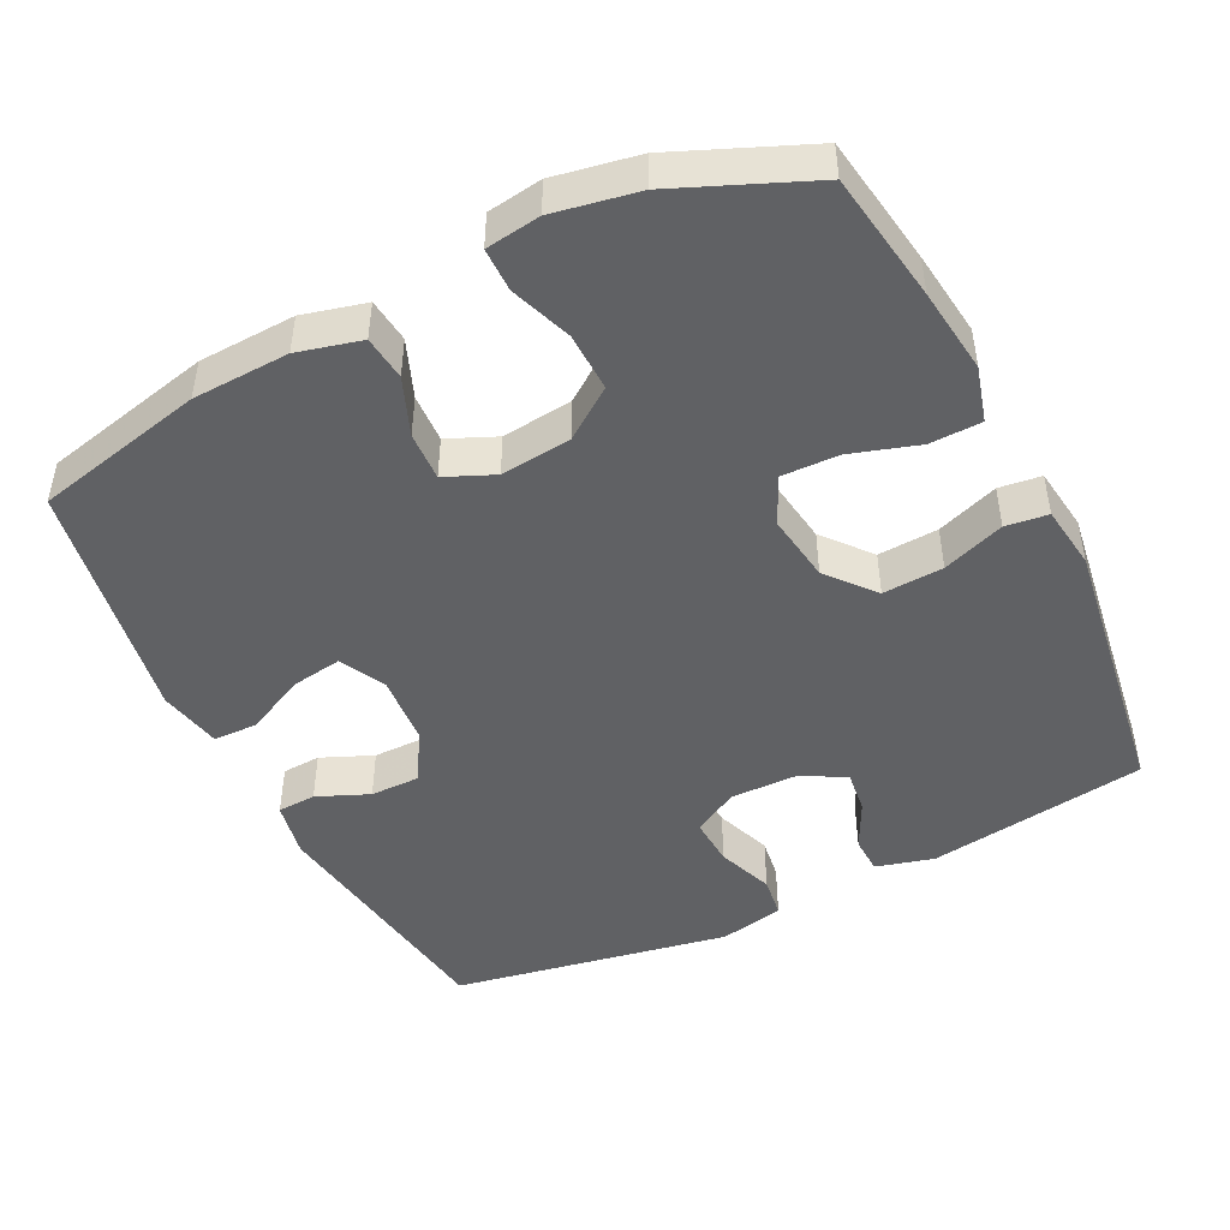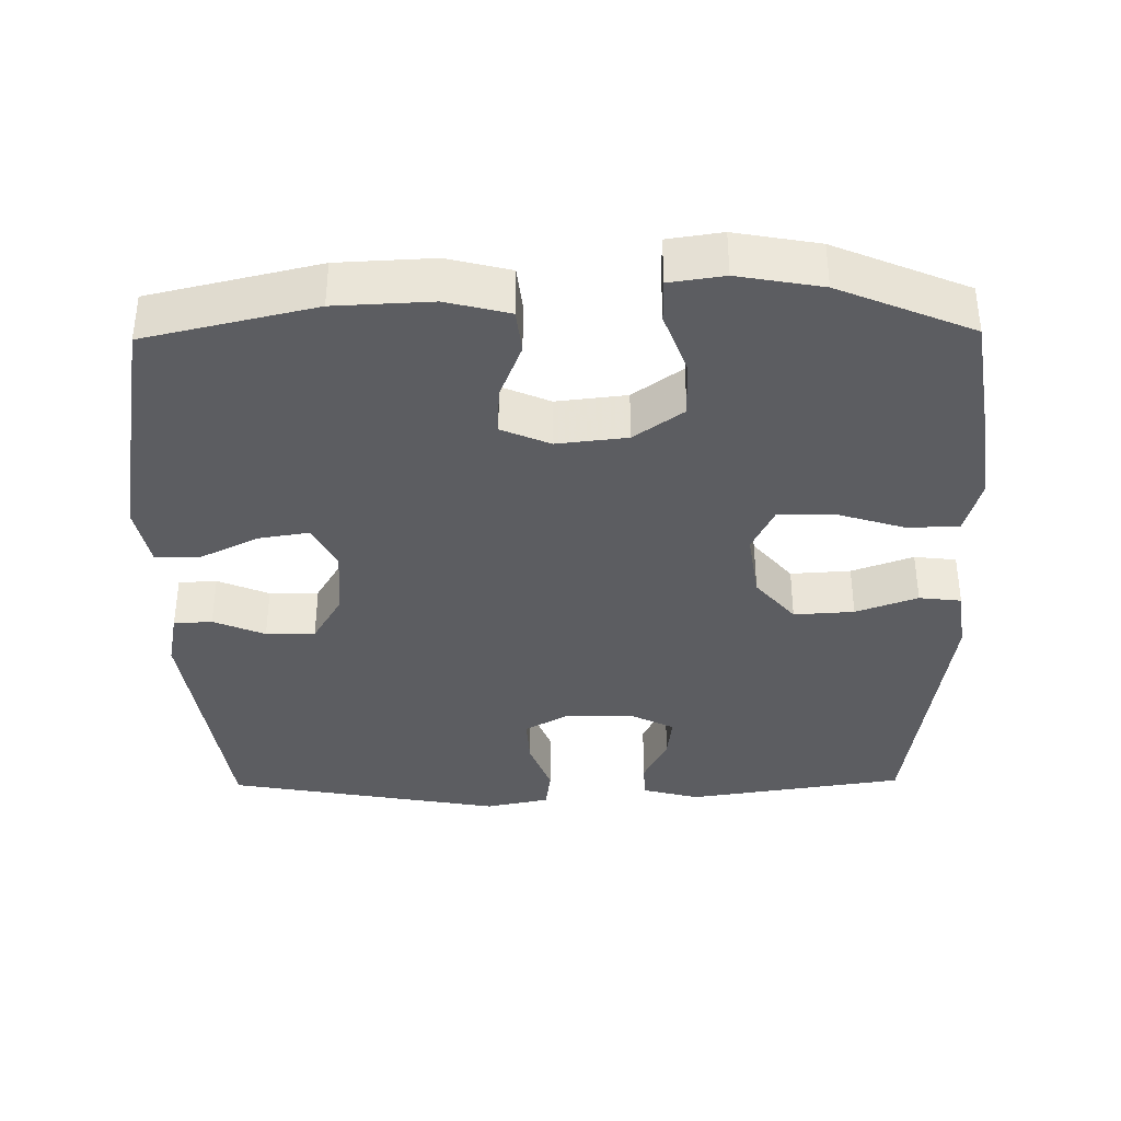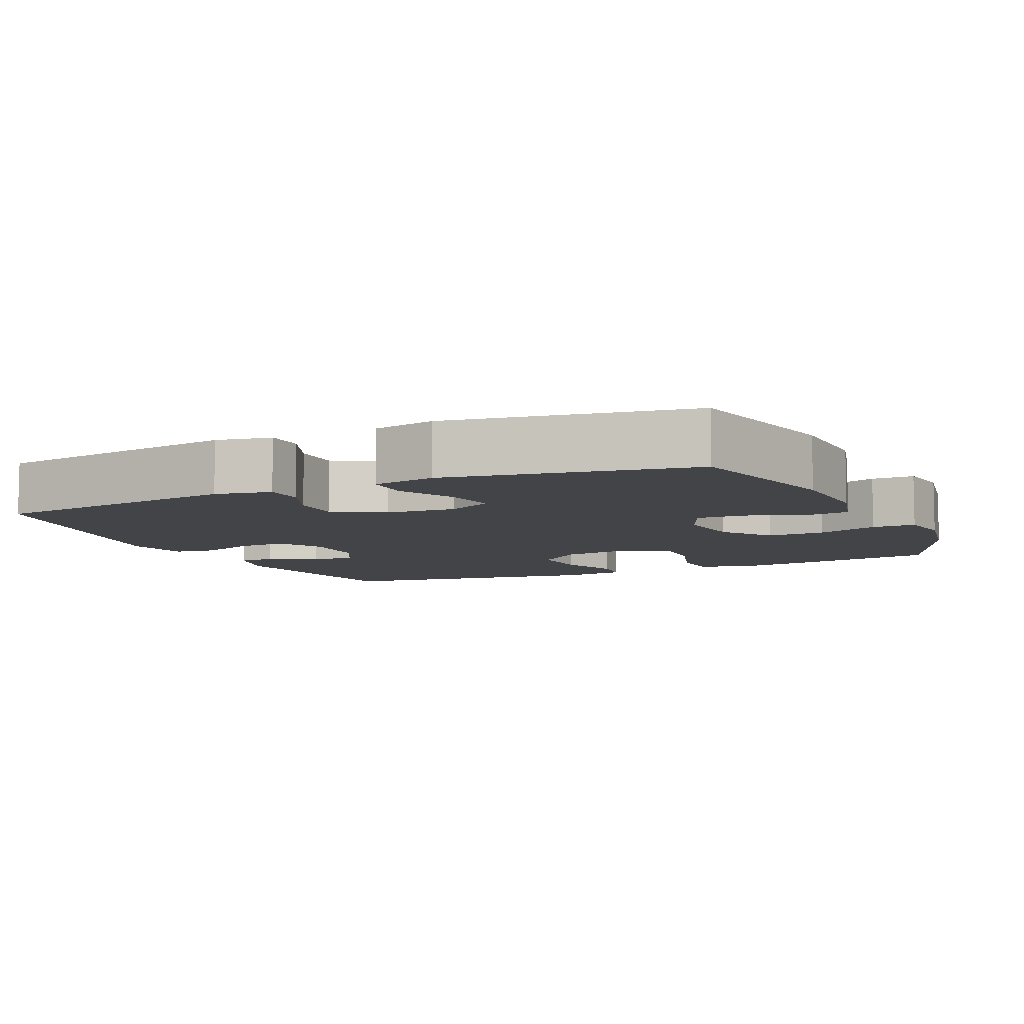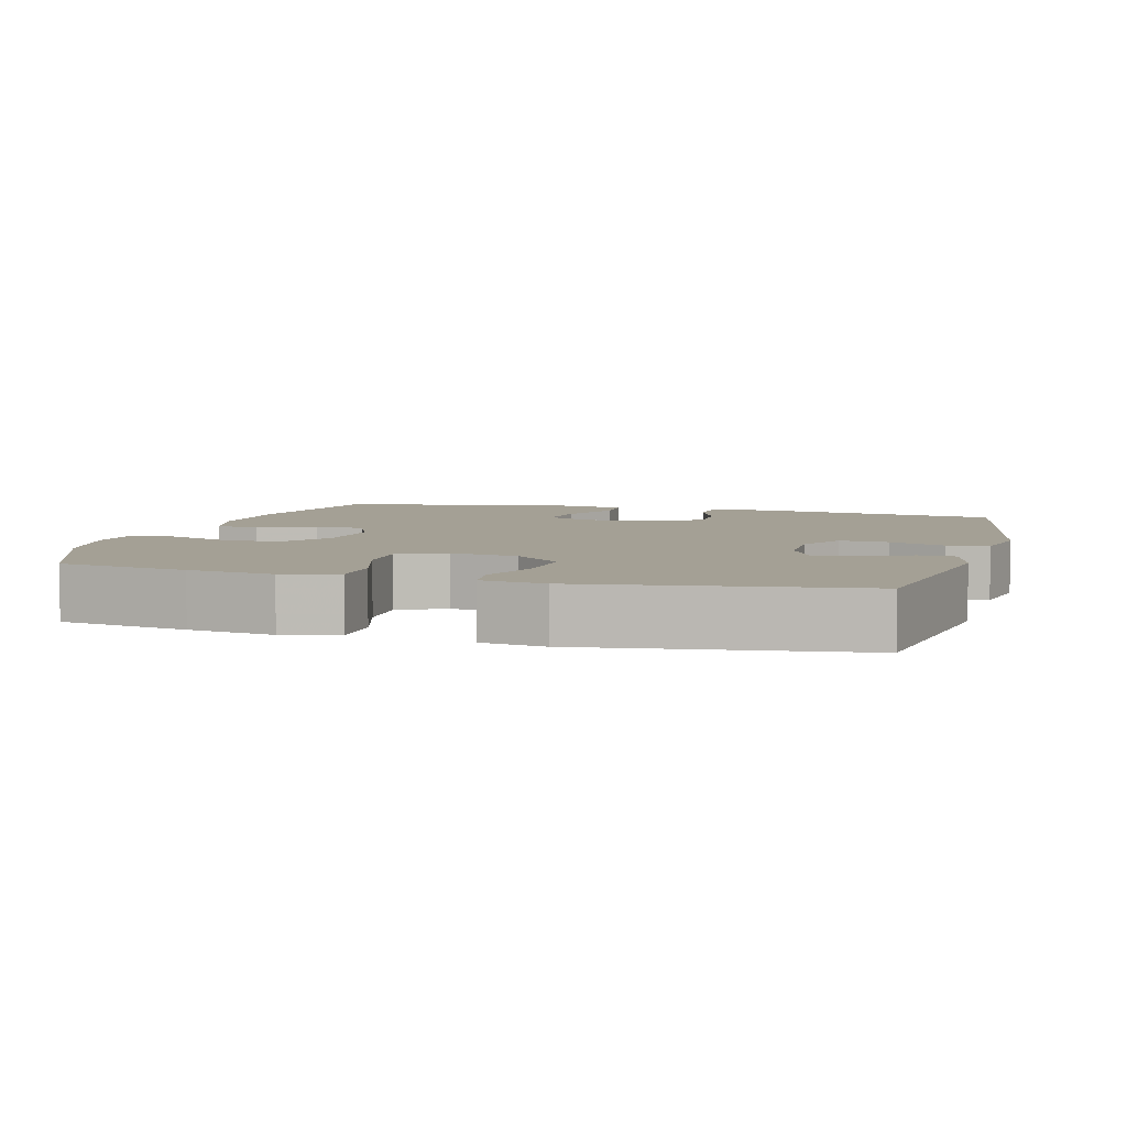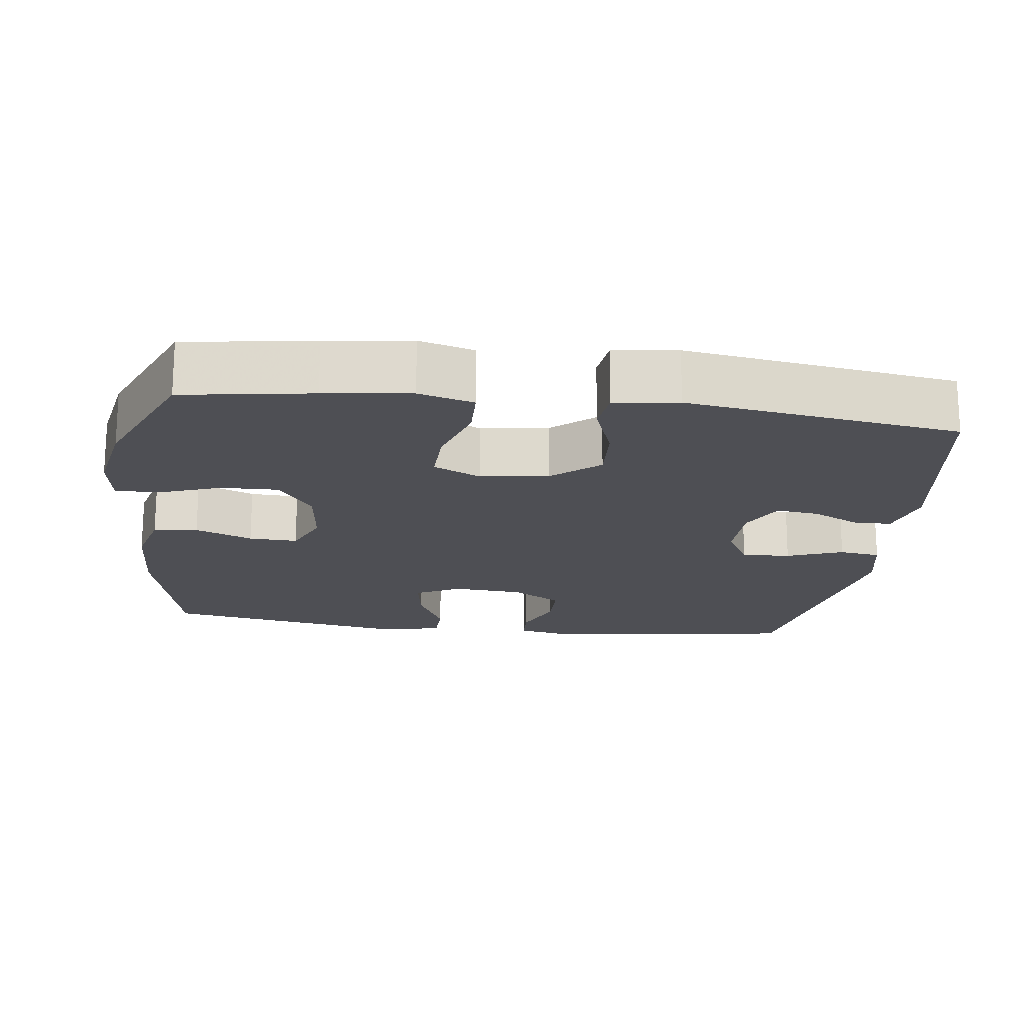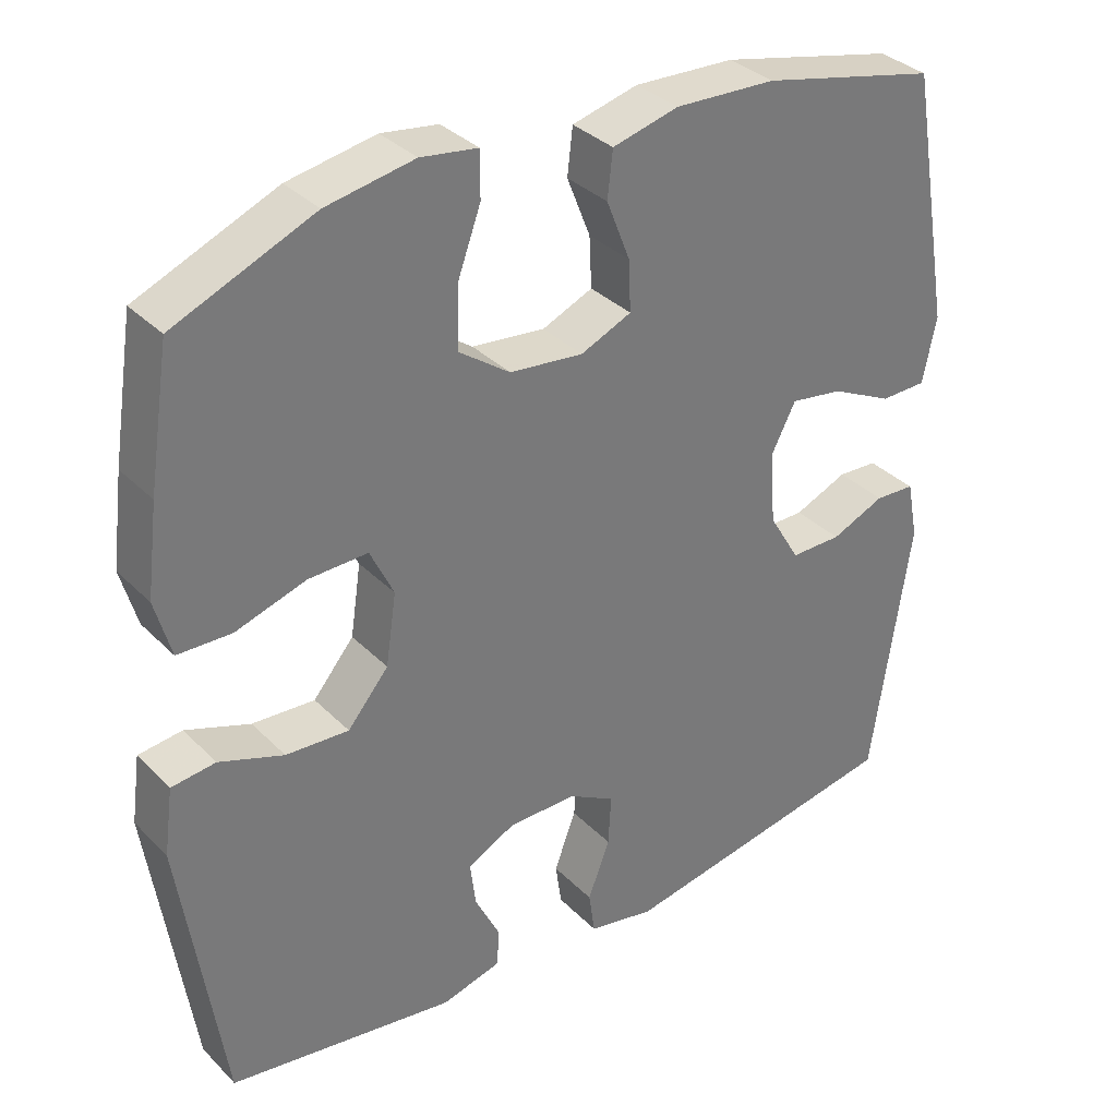
<metadata>
{"format":"obj","ext":"obj","renderer":"f3d","projection":"perspective","resolution":1024,"background":"white","views":[{"elev":-46.9,"azim":26.3,"up":"+Y"},{"elev":-37.1,"azim":0.8,"up":"+Y"},{"elev":-7.7,"azim":-65.4,"up":"+Y"},{"elev":5.7,"azim":105.7,"up":"+Y"},{"elev":-18.4,"azim":82.6,"up":"+Y"},{"elev":34.2,"azim":142.8,"up":"+Z"}]}
</metadata>
<code>
v 0.5 0.07 -0.5
v 0.199 0.07 -0.545
v 0.12 0.07 -0.524
v 0.118 0.07 -0.473
v 0.151 0.07 -0.406
v 0.158 0.07 -0.347
v 0.096 0.07 -0.315
v 0.005 0.07 -0.314
v -0.057 0.07 -0.349
v -0.053 0.07 -0.416
v -0.024 0.07 -0.493
v -0.032 0.07 -0.55
v -0.12 0.07 -0.568
v -0.5 0.07 -0.5
v -0.551 0.07 -0.152
v -0.536 0.07 -0.075
v -0.483 0.07 -0.072
v -0.412 0.07 -0.102
v -0.344 0.07 -0.102
v -0.303 0.07 -0.033
v -0.296 0.07 0.064
v -0.328 0.07 0.126
v -0.398 0.07 0.115
v -0.479 0.07 0.075
v -0.54 0.07 0.076
v -0.558 0.07 0.163
v -0.5 0.07 0.5
v -0.267 0.07 0.554
v -0.134 0.07 0.56
v -0.047 0.07 0.538
v -0.04 0.07 0.477
v -0.071 0.07 0.398
v -0.074 0.07 0.331
v -0.007 0.07 0.302
v 0.09 0.07 0.313
v 0.158 0.07 0.362
v 0.156 0.07 0.442
v 0.125 0.07 0.527
v 0.125 0.07 0.587
v 0.2 0.07 0.598
v 0.316 0.07 0.577
v 0.5 0.07 0.5
v 0.528 0.07 0.322
v 0.543 0.07 0.204
v 0.522 0.07 0.128
v 0.451 0.07 0.126
v 0.358 0.07 0.155
v 0.28 0.07 0.157
v 0.249 0.07 0.092
v 0.263 0.07 -0.002
v 0.317 0.07 -0.066
v 0.4 0.07 -0.061
v 0.485 0.07 -0.03
v 0.543 0.07 -0.037
v 0.555 0.07 -0.125
v 0.5 0 -0.5
v 0.199 0 -0.545
v 0.12 0 -0.524
v 0.118 0 -0.473
v 0.151 0 -0.406
v 0.158 0 -0.347
v 0.096 0 -0.315
v 0.005 0 -0.314
v -0.057 0 -0.349
v -0.053 0 -0.416
v -0.024 0 -0.493
v -0.032 0 -0.55
v -0.12 0 -0.568
v -0.5 0 -0.5
v -0.551 0 -0.152
v -0.536 0 -0.075
v -0.483 0 -0.072
v -0.412 0 -0.102
v -0.344 0 -0.102
v -0.303 0 -0.033
v -0.296 0 0.064
v -0.328 0 0.126
v -0.398 0 0.115
v -0.479 0 0.075
v -0.54 0 0.076
v -0.558 0 0.163
v -0.5 0 0.5
v -0.267 0 0.554
v -0.134 0 0.56
v -0.047 0 0.538
v -0.04 0 0.477
v -0.071 0 0.398
v -0.074 0 0.331
v -0.007 0 0.302
v 0.09 0 0.313
v 0.158 0 0.362
v 0.156 0 0.442
v 0.125 0 0.527
v 0.125 0 0.587
v 0.2 0 0.598
v 0.316 0 0.577
v 0.5 0 0.5
v 0.528 0 0.322
v 0.543 0 0.204
v 0.522 0 0.128
v 0.451 0 0.126
v 0.358 0 0.155
v 0.28 0 0.157
v 0.249 0 0.092
v 0.263 0 -0.002
v 0.317 0 -0.066
v 0.4 0 -0.061
v 0.485 0 -0.03
v 0.543 0 -0.037
v 0.555 0 -0.125
f 3 4 5
f 2 3 5
f 1 2 5
f 55 1 5
f 54 55 5
f 53 54 5
f 52 53 5
f 51 52 5 6
f 50 51 6 7
f 49 50 7 8
f 48 49 8 9
f 45 46 47
f 44 45 47
f 43 44 47
f 42 43 47
f 41 42 47
f 40 41 47
f 39 40 47
f 38 39 47
f 37 38 47
f 36 37 47 48
f 35 36 48 9
f 30 31 32
f 29 30 32
f 28 29 32
f 27 28 32
f 26 27 32
f 25 26 32
f 24 25 32
f 23 24 32
f 22 23 32 33
f 21 22 33 34
f 16 17 18
f 15 16 18
f 14 15 18
f 13 14 18
f 12 13 18
f 11 12 18
f 10 11 18
f 9 10 18 19
f 34 35 9
f 21 34 9
f 20 21 9
f 9 19 20
f 60 59 58
f 60 58 57
f 60 57 56
f 60 56 110
f 60 110 109
f 60 109 108
f 60 108 107
f 61 60 107 106
f 62 61 106 105
f 63 62 105 104
f 64 63 104 103
f 102 101 100
f 102 100 99
f 102 99 98
f 102 98 97
f 102 97 96
f 102 96 95
f 102 95 94
f 102 94 93
f 102 93 92
f 103 102 92 91
f 64 103 91 90
f 87 86 85
f 87 85 84
f 87 84 83
f 87 83 82
f 87 82 81
f 87 81 80
f 87 80 79
f 87 79 78
f 88 87 78 77
f 89 88 77 76
f 73 72 71
f 73 71 70
f 73 70 69
f 73 69 68
f 73 68 67
f 73 67 66
f 73 66 65
f 74 73 65 64
f 64 90 89
f 64 89 76
f 64 76 75
f 75 74 64
f 1 56 57 2
f 2 57 58 3
f 3 58 59 4
f 4 59 60 5
f 5 60 61 6
f 6 61 62 7
f 7 62 63 8
f 8 63 64 9
f 9 64 65 10
f 10 65 66 11
f 11 66 67 12
f 12 67 68 13
f 13 68 69 14
f 14 69 70 15
f 15 70 71 16
f 16 71 72 17
f 17 72 73 18
f 18 73 74 19
f 19 74 75 20
f 20 75 76 21
f 21 76 77 22
f 22 77 78 23
f 23 78 79 24
f 24 79 80 25
f 25 80 81 26
f 26 81 82 27
f 27 82 83 28
f 28 83 84 29
f 29 84 85 30
f 30 85 86 31
f 31 86 87 32
f 32 87 88 33
f 33 88 89 34
f 34 89 90 35
f 35 90 91 36
f 36 91 92 37
f 37 92 93 38
f 38 93 94 39
f 39 94 95 40
f 40 95 96 41
f 41 96 97 42
f 42 97 98 43
f 43 98 99 44
f 44 99 100 45
f 45 100 101 46
f 46 101 102 47
f 47 102 103 48
f 48 103 104 49
f 49 104 105 50
f 50 105 106 51
f 51 106 107 52
f 52 107 108 53
f 53 108 109 54
f 54 109 110 55
f 55 110 56 1

</code>
